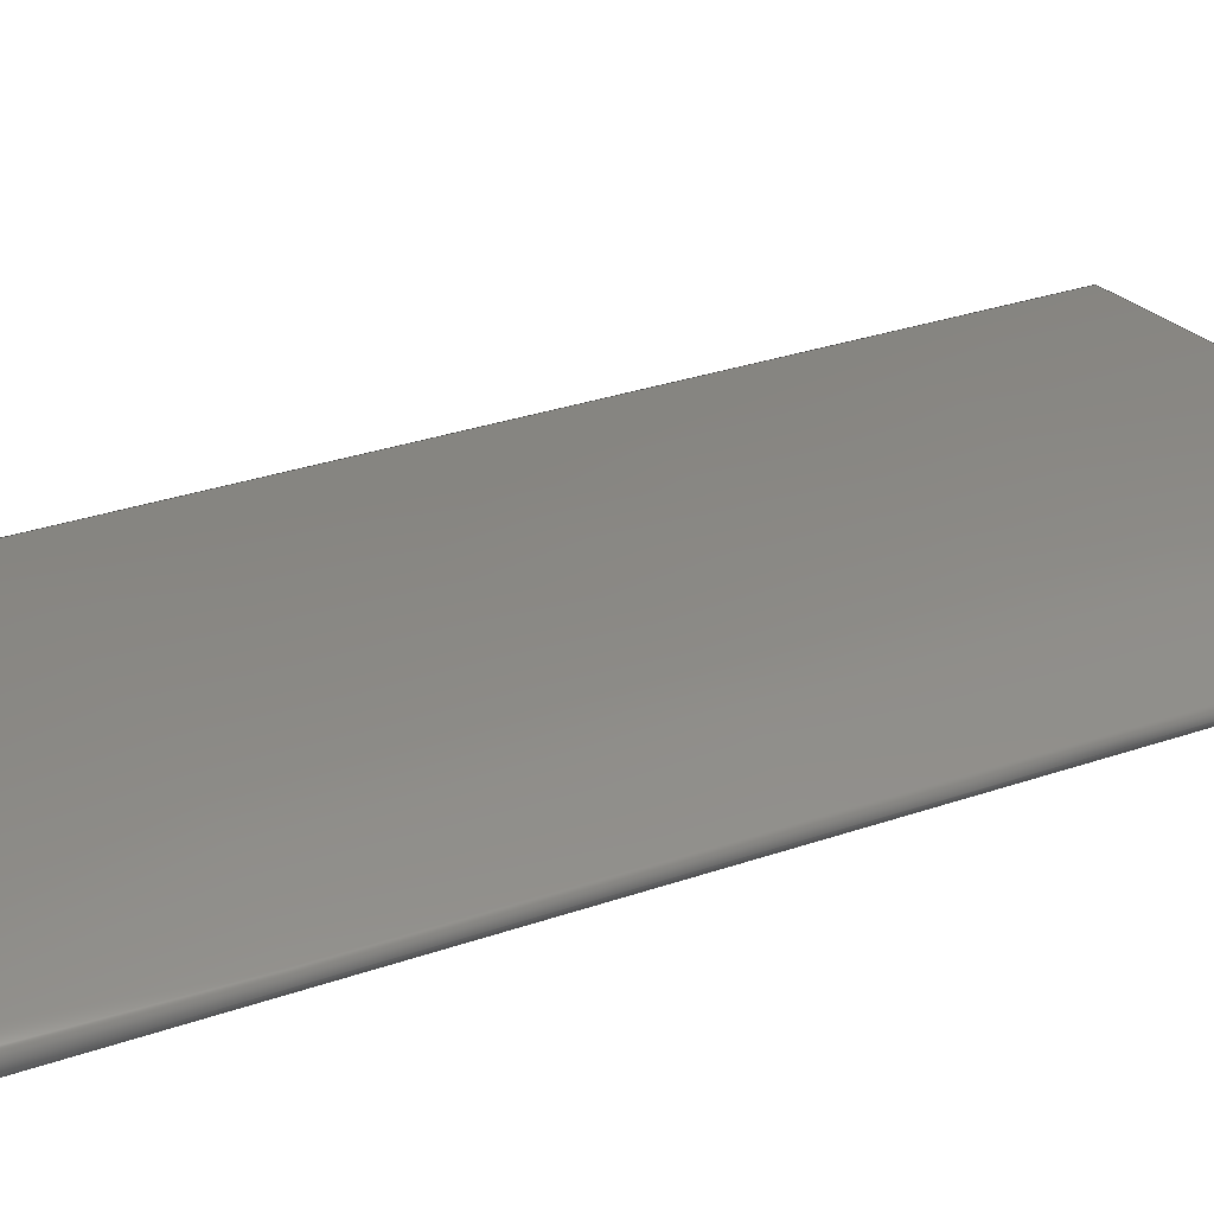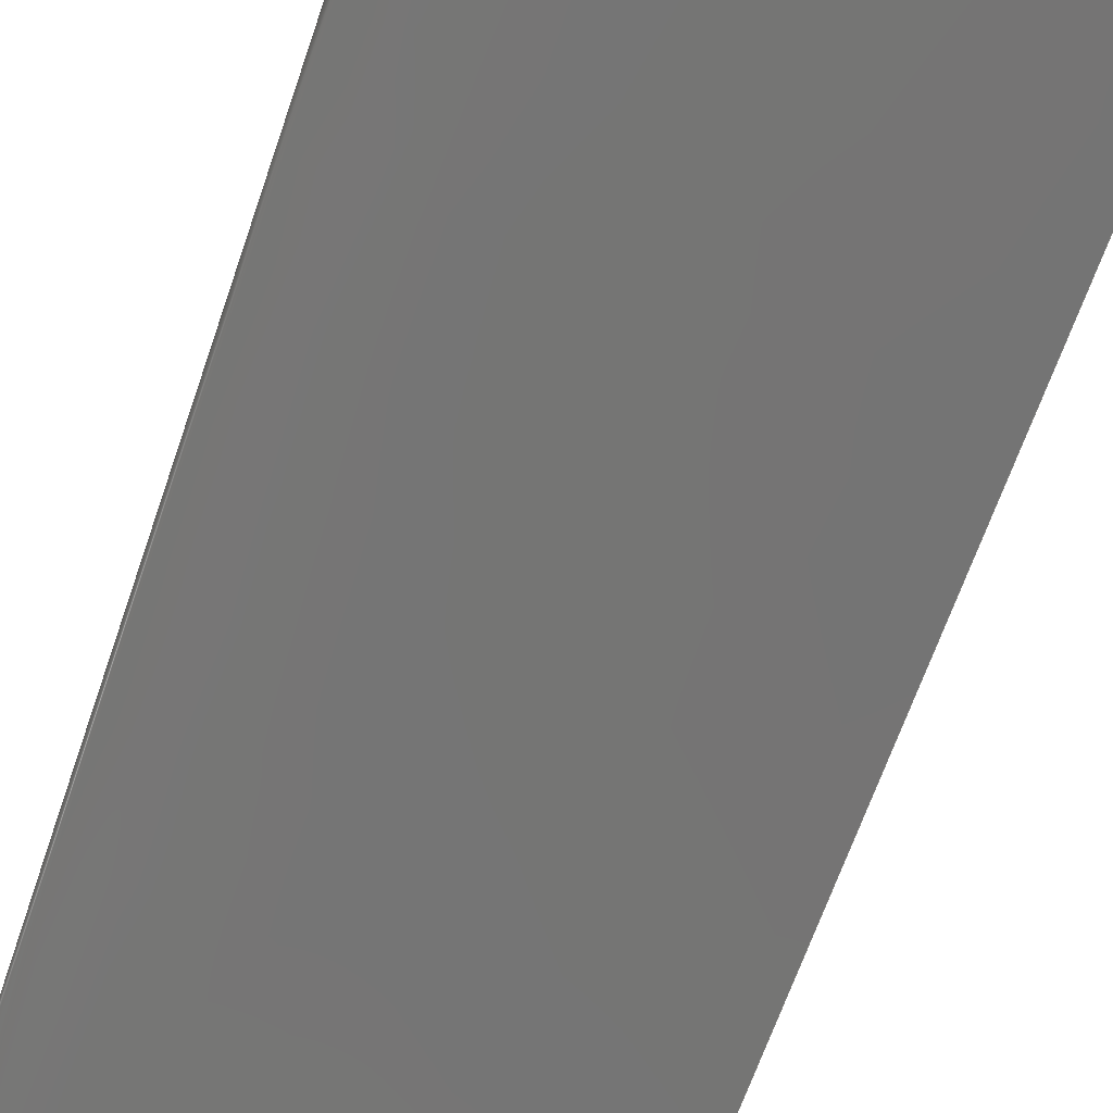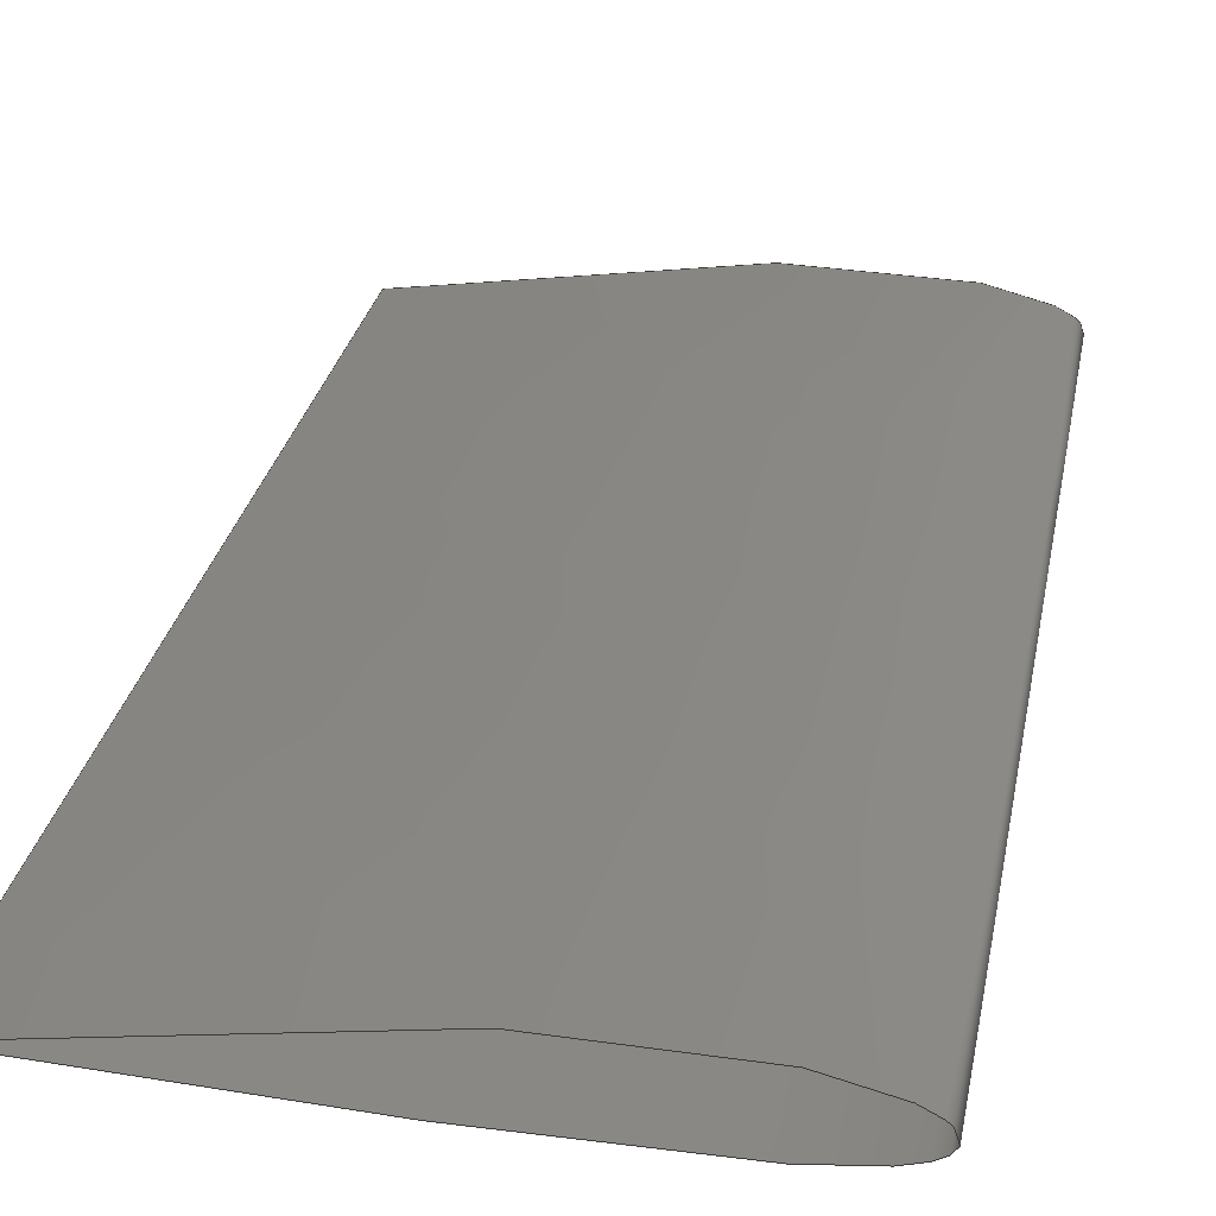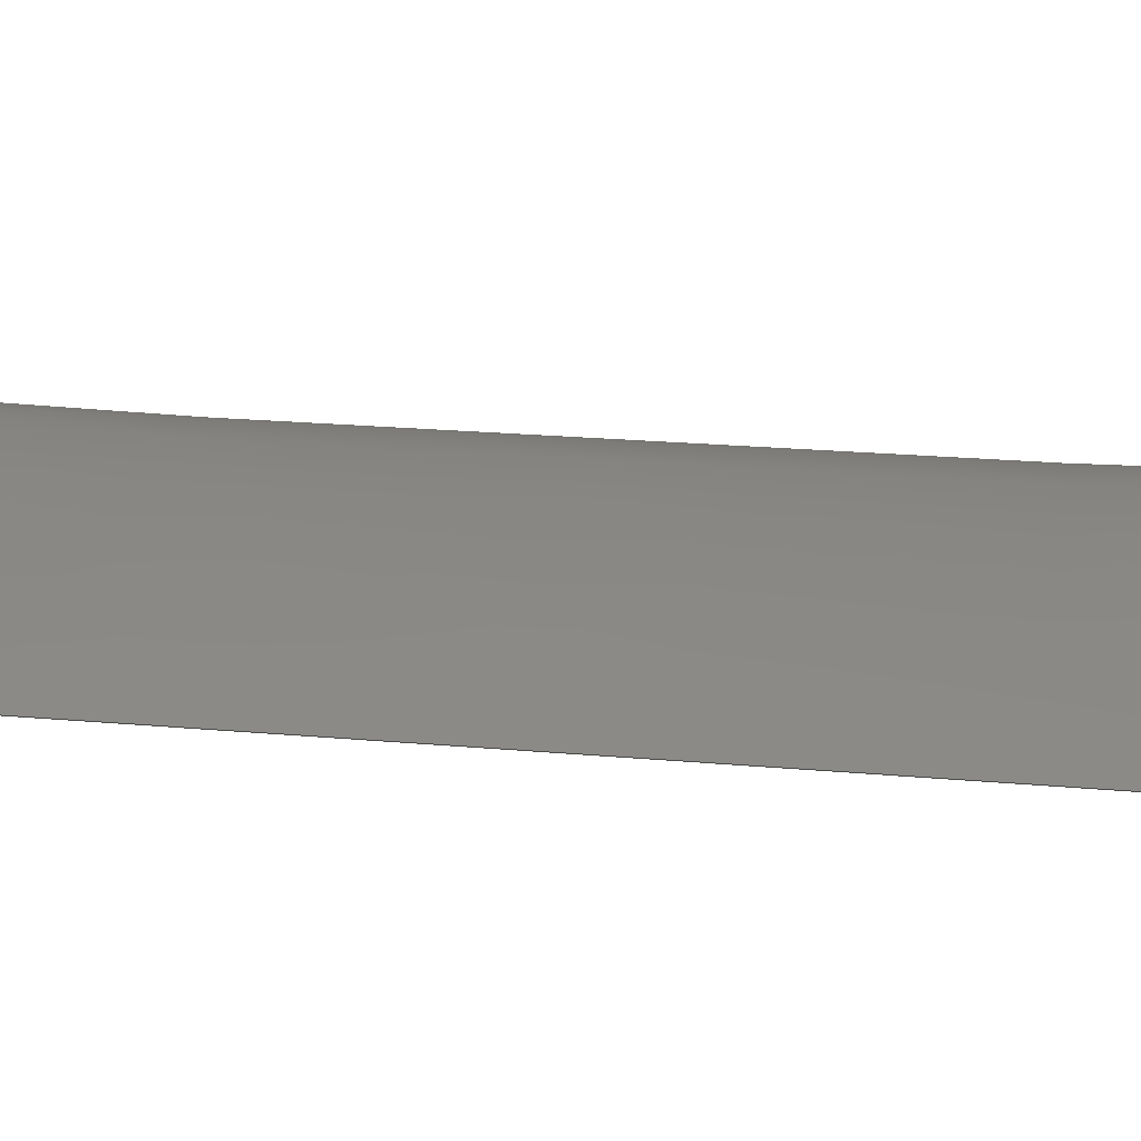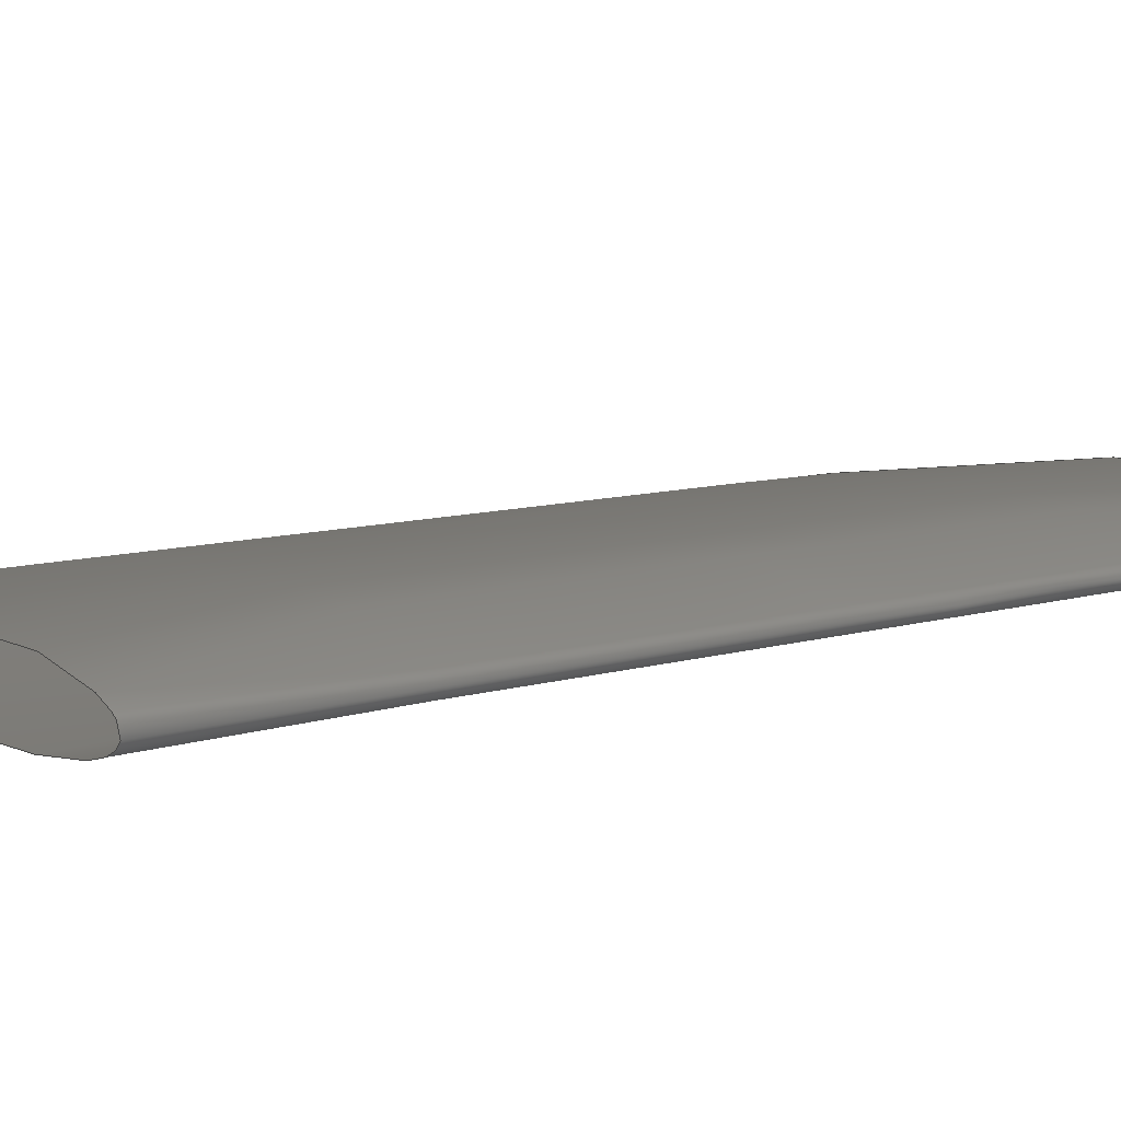
<metadata>
{"format":"iges","ext":"igs","renderer":"f3d","projection":"perspective","resolution":1024,"background":"white","views":[{"elev":31.1,"azim":-116.3,"up":"+Y"},{"elev":-67.9,"azim":-19.2,"up":"+Y"},{"elev":26.2,"azim":-170.2,"up":"+Y"},{"elev":21.7,"azim":99.1,"up":"+Y"},{"elev":8.6,"azim":-131.0,"up":"+Y"}]}
</metadata>
<code>
# Created via the free libIGES (https://github.com/cbernardo/libIGES)
,,4Hnone,5H1IGS,4Hnone,19HlibIGES Version 0.3,32,38,6,308,15,,1,2,2HM
M,1,1,15H2.022e+07,1e-08,0,,,11,0,15H2.022e+07;
     128       1       0       0       0       0       0       0       0
     128       0       0     191       0                               0
128,34,10,3,3,0,0,1,0,0,0,0,0,0,0.05834,0.09973,            1
0.1493,0.1986,0.2479,0.297,0.3379,0.3706,0.3952,          1
0.42,0.4408,0.4576,0.4706,0.4819,0.4929,0.5028,        1
0.5125,0.5225,0.5332,0.5457,0.5621,0.5826,0.6072,          1
0.6317,0.6644,0.7052,0.7543,0.8034,0.8525,0.9017,         1
0.9426,1,1,1,1,0,0,0,0,0.2,0.3,0.4,0.5,0.6,          1
0.7,0.8,1,1,1,1,1,1,1,1,1,1,1,1,1,1,       1
1,1,1,1,1,1,1,1,1,1,1,1,1,1,1,1,       1
1,1,1,1,1,1,1,1,1,1,1,1,1,1,1,1,       1
1,1,1,1,1,1,1,1,1,1,1,1,1,1,1,1,       1
1,1,1,1,1,1,1,1,1,1,1,1,1,1,1,1,       1
1,1,1,1,1,1,1,1,1,1,1,1,1,1,1,1,       1
1,1,1,1,1,1,1,1,1,1,1,1,1,1,1,1,       1
1,1,1,1,1,1,1,1,1,1,1,1,1,1,1,1,       1
1,1,1,1,1,1,1,1,1,1,1,1,1,1,1,1,       1
1,1,1,1,1,1,1,1,1,1,1,1,1,1,1,1,       1
1,1,1,1,1,1,1,1,1,1,1,1,1,1,1,1,       1
1,1,1,1,1,1,1,1,1,1,1,1,1,1,1,1,       1
1,1,1,1,1,1,1,1,1,1,1,1,1,1,1,1,       1
1,1,1,1,1,1,1,1,1,1,1,1,1,1,1,1,       1
1,1,1,1,1,1,1,1,1,1,1,1,1,1,1,1,       1
1,1,1,1,1,1,1,1,1,1,1,1,1,1,1,1,       1
1,1,1,1,1,1,1,1,1,1,1,1,1,1,1,1,       1
1,1,1,1,1,1,1,1,1,1,1,1,1,1,1,1,       1
1,1,1,1,1,1,1,1,1,1,1,1,1,1,1,1,       1
1,1,1,1,1,1,1,1,1,1,1,1,1,1,1,1,       1
1,1,1,1,1,1,1,1,1,1,1,1,1,1,1,1,       1
1,1,1,1,1,1,1,1,1,1,1,1,1,1,1,1,       1
1,1,1,1,1,1,1,1,1,1,1,1,1,1,1,1,       1
1,1,1,1,1,1,1,1,1,1,1,1,1,1,1,1,       1
1,1,1,1,1,1,1,1,0,0,0.9615,0.009879,0,       1
0.8948,0.02193,0,0.7947,0.03871,0,0.7003,0.05214,         1
0,0.6003,0.06411,0,0.5002,0.07286,0,0.4057,            1
0.07845,0,0.3222,0.07979,0,0.2554,0.07747,0,           1
0.1998,0.07297,0,0.1524,0.0669,0,0.1107,                1
0.05925,0,0.07725,0.05055,0,0.05069,0.04203,0,         1
0.02839,0.03218,0,0.01014,0.02145,0,-0.005075,           1
0.001206,0,0.01019,-0.01704,0,0.02908,-0.0245,0,       1
0.05094,-0.03077,0,0.07752,-0.03527,0,0.111,             1
-0.03872,0,0.1527,-0.04145,0,0.2,-0.04251,0,        1
0.2556,-0.04234,0,0.3222,-0.04068,0,0.4056,                1
-0.038,0,0.5,-0.03362,0,0.6,-0.02765,0,         1
0.7,-0.02139,0,0.7945,-0.01555,0,0.8945,              1
-0.008228,0,0.9612,-0.004635,0,1,0,0,1,0,          1
0.1333,0.9615,0.009879,0.1333,0.8948,0.02193,              1
0.1333,0.7947,0.03871,0.1333,0.7003,0.05214,0.1333,         1
0.6003,0.06411,0.1333,0.5002,0.07286,0.1333,               1
0.4057,0.07845,0.1333,0.3222,0.07979,0.1333,               1
0.2554,0.07747,0.1333,0.1998,0.07297,0.1333,               1
0.1524,0.0669,0.1333,0.1107,0.05925,0.1333,               1
0.07725,0.05055,0.1333,0.05069,0.04203,0.1333,             1
0.02839,0.03218,0.1333,0.01014,0.02145,0.1333,             1
-0.005075,0.001206,0.1333,0.01019,-0.01704,0.1333,         1
0.02908,-0.0245,0.1333,0.05094,-0.03077,0.1333,            1
0.07752,-0.03527,0.1333,0.111,-0.03872,0.1333,             1
0.1527,-0.04145,0.1333,0.2,-0.04251,0.1333,             1
0.2556,-0.04234,0.1333,0.3222,-0.04068,0.1333,             1
0.4056,-0.038,0.1333,0.5,-0.03362,0.1333,0.6,       1
-0.02765,0.1333,0.7,-0.02139,0.1333,0.7945,             1
-0.01555,0.1333,0.8945,-0.008228,0.1333,0.9612,            1
-0.004635,0.1333,1,0,0.1333,1,0,0.3333,0.9615,       1
0.009879,0.3333,0.8948,0.02193,0.3333,0.7947,0.03871,       1
0.3333,0.7003,0.05214,0.3333,0.6003,0.06411,               1
0.3333,0.5002,0.07286,0.3333,0.4057,0.07845,               1
0.3333,0.3222,0.07979,0.3333,0.2554,0.07747,               1
0.3333,0.1998,0.07297,0.3333,0.1524,0.0669,               1
0.3333,0.1107,0.05925,0.3333,0.07725,0.05055,              1
0.3333,0.05069,0.04203,0.3333,0.02839,0.03218,             1
0.3333,0.01014,0.02145,0.3333,-0.005075,0.001206,          1
0.3333,0.01019,-0.01704,0.3333,0.02908,-0.0245,            1
0.3333,0.05094,-0.03077,0.3333,0.07752,-0.03527,            1
0.3333,0.111,-0.03872,0.3333,0.1527,-0.04145,             1
0.3333,0.2,-0.04251,0.3333,0.2556,-0.04234,             1
0.3333,0.3222,-0.04068,0.3333,0.4056,-0.038,               1
0.3333,0.5,-0.03362,0.3333,0.6,-0.02765,              1
0.3333,0.7,-0.02139,0.3333,0.7945,-0.01555,             1
0.3333,0.8945,-0.008228,0.3333,0.9612,-0.004635,           1
0.3333,1,0,0.3333,1,0,0.6,0.9615,0.009879,0.6,         1
0.8948,0.02193,0.6,0.7947,0.03871,0.6,0.7003,0.05214,         1
0.6,0.6003,0.06411,0.6,0.5002,0.07286,0.6,0.4057,            1
0.07845,0.6,0.3222,0.07979,0.6,0.2554,0.07747,0.6,           1
0.1998,0.07297,0.6,0.1524,0.0669,0.6,0.1107,                1
0.05925,0.6,0.07725,0.05055,0.6,0.05069,0.04203,0.6,         1
0.02839,0.03218,0.6,0.01014,0.02145,0.6,-0.005075,           1
0.001206,0.6,0.01019,-0.01704,0.6,0.02908,-0.0245,0.6,       1
0.05094,-0.03077,0.6,0.07752,-0.03527,0.6,0.111,             1
-0.03872,0.6,0.1527,-0.04145,0.6,0.2,-0.04251,0.6,        1
0.2556,-0.04234,0.6,0.3222,-0.04068,0.6,0.4056,                1
-0.038,0.6,0.5,-0.03362,0.6,0.6,-0.02765,0.6,         1
0.7,-0.02139,0.6,0.7945,-0.01555,0.6,0.8945,              1
-0.008228,0.6,0.9612,-0.004635,0.6,1,0,0.6,1,0,          1
0.8,0.9615,0.009879,0.8,0.8948,0.02193,0.8,0.7947,             1
0.03871,0.8,0.7003,0.05214,0.8,0.6003,0.06411,0.8,            1
0.5002,0.07286,0.8,0.4057,0.07845,0.8,0.3222,                1
0.07979,0.8,0.2554,0.07747,0.8,0.1998,0.07297,0.8,           1
0.1524,0.0669,0.8,0.1107,0.05925,0.8,0.07725,               1
0.05055,0.8,0.05069,0.04203,0.8,0.02839,0.03218,0.8,         1
0.01014,0.02145,0.8,-0.005075,0.001206,0.8,0.01019,          1
-0.01704,0.8,0.02908,-0.0245,0.8,0.05094,-0.03077,0.8,       1
0.07752,-0.03527,0.8,0.111,-0.03872,0.8,0.1527,              1
-0.04145,0.8,0.2,-0.04251,0.8,0.2556,-0.04234,0.8,        1
0.3222,-0.04068,0.8,0.4056,-0.038,0.8,0.5,                1
-0.03362,0.8,0.6,-0.02765,0.8,0.7,-0.02139,0.8,         1
0.7945,-0.01555,0.8,0.8945,-0.008228,0.8,0.9612,             1
-0.004635,0.8,1,0,0.8,1,0,1,0.9615,0.009879,1,       1
0.8948,0.02193,1,0.7947,0.03871,1,0.7003,0.05214,         1
1,0.6003,0.06411,1,0.5002,0.07286,1,0.4057,            1
0.07845,1,0.3222,0.07979,1,0.2554,0.07747,1,           1
0.1998,0.07297,1,0.1524,0.0669,1,0.1107,                1
0.05925,1,0.07725,0.05055,1,0.05069,0.04203,1,         1
0.02839,0.03218,1,0.01014,0.02145,1,-0.005075,           1
0.001206,1,0.01019,-0.01704,1,0.02908,-0.0245,1,       1
0.05094,-0.03077,1,0.07752,-0.03527,1,0.111,             1
-0.03872,1,0.1527,-0.04145,1,0.2,-0.04251,1,        1
0.2556,-0.04234,1,0.3222,-0.04068,1,0.4056,                1
-0.038,1,0.5,-0.03362,1,0.6,-0.02765,1,         1
0.7,-0.02139,1,0.7945,-0.01555,1,0.8945,              1
-0.008228,1,0.9612,-0.004635,1,1,0,1,1,0,          1
1.2,0.9615,0.009879,1.2,0.8948,0.02193,1.2,0.7947,             1
0.03871,1.2,0.7003,0.05214,1.2,0.6003,0.06411,1.2,            1
0.5002,0.07286,1.2,0.4057,0.07845,1.2,0.3222,                1
0.07979,1.2,0.2554,0.07747,1.2,0.1998,0.07297,1.2,           1
0.1524,0.0669,1.2,0.1107,0.05925,1.2,0.07725,               1
0.05055,1.2,0.05069,0.04203,1.2,0.02839,0.03218,1.2,         1
0.01014,0.02145,1.2,-0.005075,0.001206,1.2,0.01019,          1
-0.01704,1.2,0.02908,-0.0245,1.2,0.05094,-0.03077,1.2,       1
0.07752,-0.03527,1.2,0.111,-0.03872,1.2,0.1527,              1
-0.04145,1.2,0.2,-0.04251,1.2,0.2556,-0.04234,1.2,        1
0.3222,-0.04068,1.2,0.4056,-0.038,1.2,0.5,                1
-0.03362,1.2,0.6,-0.02765,1.2,0.7,-0.02139,1.2,         1
0.7945,-0.01555,1.2,0.8945,-0.008228,1.2,0.9612,             1
-0.004635,1.2,1,0,1.2,1,0,1.4,0.9615,0.009879,1.4,       1
0.8948,0.02193,1.4,0.7947,0.03871,1.4,0.7003,0.05214,         1
1.4,0.6003,0.06411,1.4,0.5002,0.07286,1.4,0.4057,            1
0.07845,1.4,0.3222,0.07979,1.4,0.2554,0.07747,1.4,           1
0.1998,0.07297,1.4,0.1524,0.0669,1.4,0.1107,                1
0.05925,1.4,0.07725,0.05055,1.4,0.05069,0.04203,1.4,         1
0.02839,0.03218,1.4,0.01014,0.02145,1.4,-0.005075,           1
0.001206,1.4,0.01019,-0.01704,1.4,0.02908,-0.0245,1.4,       1
0.05094,-0.03077,1.4,0.07752,-0.03527,1.4,0.111,             1
-0.03872,1.4,0.1527,-0.04145,1.4,0.2,-0.04251,1.4,        1
0.2556,-0.04234,1.4,0.3222,-0.04068,1.4,0.4056,                1
-0.038,1.4,0.5,-0.03362,1.4,0.6,-0.02765,1.4,         1
0.7,-0.02139,1.4,0.7945,-0.01555,1.4,0.8945,              1
-0.008228,1.4,0.9612,-0.004635,1.4,1,0,1.4,1,0,          1
1.667,0.9615,0.009879,1.667,0.8948,0.02193,1.667,        1
0.7947,0.03871,1.667,0.7003,0.05214,1.667,0.6003,           1
0.06411,1.667,0.5002,0.07286,1.667,0.4057,0.07845,       1
1.667,0.3222,0.07979,1.667,0.2554,0.07747,1.667,         1
0.1998,0.07297,1.667,0.1524,0.0669,1.667,0.1107,        1
0.05925,1.667,0.07725,0.05055,1.667,0.05069,               1
0.04203,1.667,0.02839,0.03218,1.667,0.01014,               1
0.02145,1.667,-0.005075,0.001206,1.667,0.01019,            1
-0.01704,1.667,0.02908,-0.0245,1.667,0.05094,              1
-0.03077,1.667,0.07752,-0.03527,1.667,0.111,               1
-0.03872,1.667,0.1527,-0.04145,1.667,0.2,               1
-0.04251,1.667,0.2556,-0.04234,1.667,0.3222,               1
-0.04068,1.667,0.4056,-0.038,1.667,0.5,                 1
-0.03362,1.667,0.6,-0.02765,1.667,0.7,                1
-0.02139,1.667,0.7945,-0.01555,1.667,0.8945,               1
-0.008228,1.667,0.9612,-0.004635,1.667,1,0,              1
1.667,1,0,1.867,0.9615,0.009879,1.867,0.8948,          1
0.02193,1.867,0.7947,0.03871,1.867,0.7003,0.05214,          1
1.867,0.6003,0.06411,1.867,0.5002,0.07286,1.867,         1
0.4057,0.07845,1.867,0.3222,0.07979,1.867,0.2554,        1
0.07747,1.867,0.1998,0.07297,1.867,0.1524,0.0669,       1
1.867,0.1107,0.05925,1.867,0.07725,0.05055,1.867,        1
0.05069,0.04203,1.867,0.02839,0.03218,1.867,               1
0.01014,0.02145,1.867,-0.005075,0.001206,1.867,            1
0.01019,-0.01704,1.867,0.02908,-0.0245,1.867,              1
0.05094,-0.03077,1.867,0.07752,-0.03527,1.867,              1
0.111,-0.03872,1.867,0.1527,-0.04145,1.867,               1
0.2,-0.04251,1.867,0.2556,-0.04234,1.867,               1
0.3222,-0.04068,1.867,0.4056,-0.038,1.867,0.5,        1
-0.03362,1.867,0.6,-0.02765,1.867,0.7,                1
-0.02139,1.867,0.7945,-0.01555,1.867,0.8945,               1
-0.008228,1.867,0.9612,-0.004635,1.867,1,0,              1
1.867,1,0,2,0.9615,0.009879,2,0.8948,0.02193,        1
2,0.7947,0.03871,2,0.7003,0.05214,2,0.6003,               1
0.06411,2,0.5002,0.07286,2,0.4057,0.07845,2,           1
0.3222,0.07979,2,0.2554,0.07747,2,0.1998,                1
0.07297,2,0.1524,0.0669,2,0.1107,0.05925,2,           1
0.07725,0.05055,2,0.05069,0.04203,2,0.02839,             1
0.03218,2,0.01014,0.02145,2,-0.005075,0.001206,          1
2,0.01019,-0.01704,2,0.02908,-0.0245,2,0.05094,        1
-0.03077,2,0.07752,-0.03527,2,0.111,-0.03872,2,        1
0.1527,-0.04145,2,0.2,-0.04251,2,0.2556,              1
-0.04234,2,0.3222,-0.04068,2,0.4056,-0.038,2,          1
0.5,-0.03362,2,0.6,-0.02765,2,0.7,               1
-0.02139,2,0.7945,-0.01555,2,0.8945,-0.008228,2,       1
0.9612,-0.004635,2,1,0,2,0,1,0,1;                  1
S      1G      2D      2P    191
</code>
